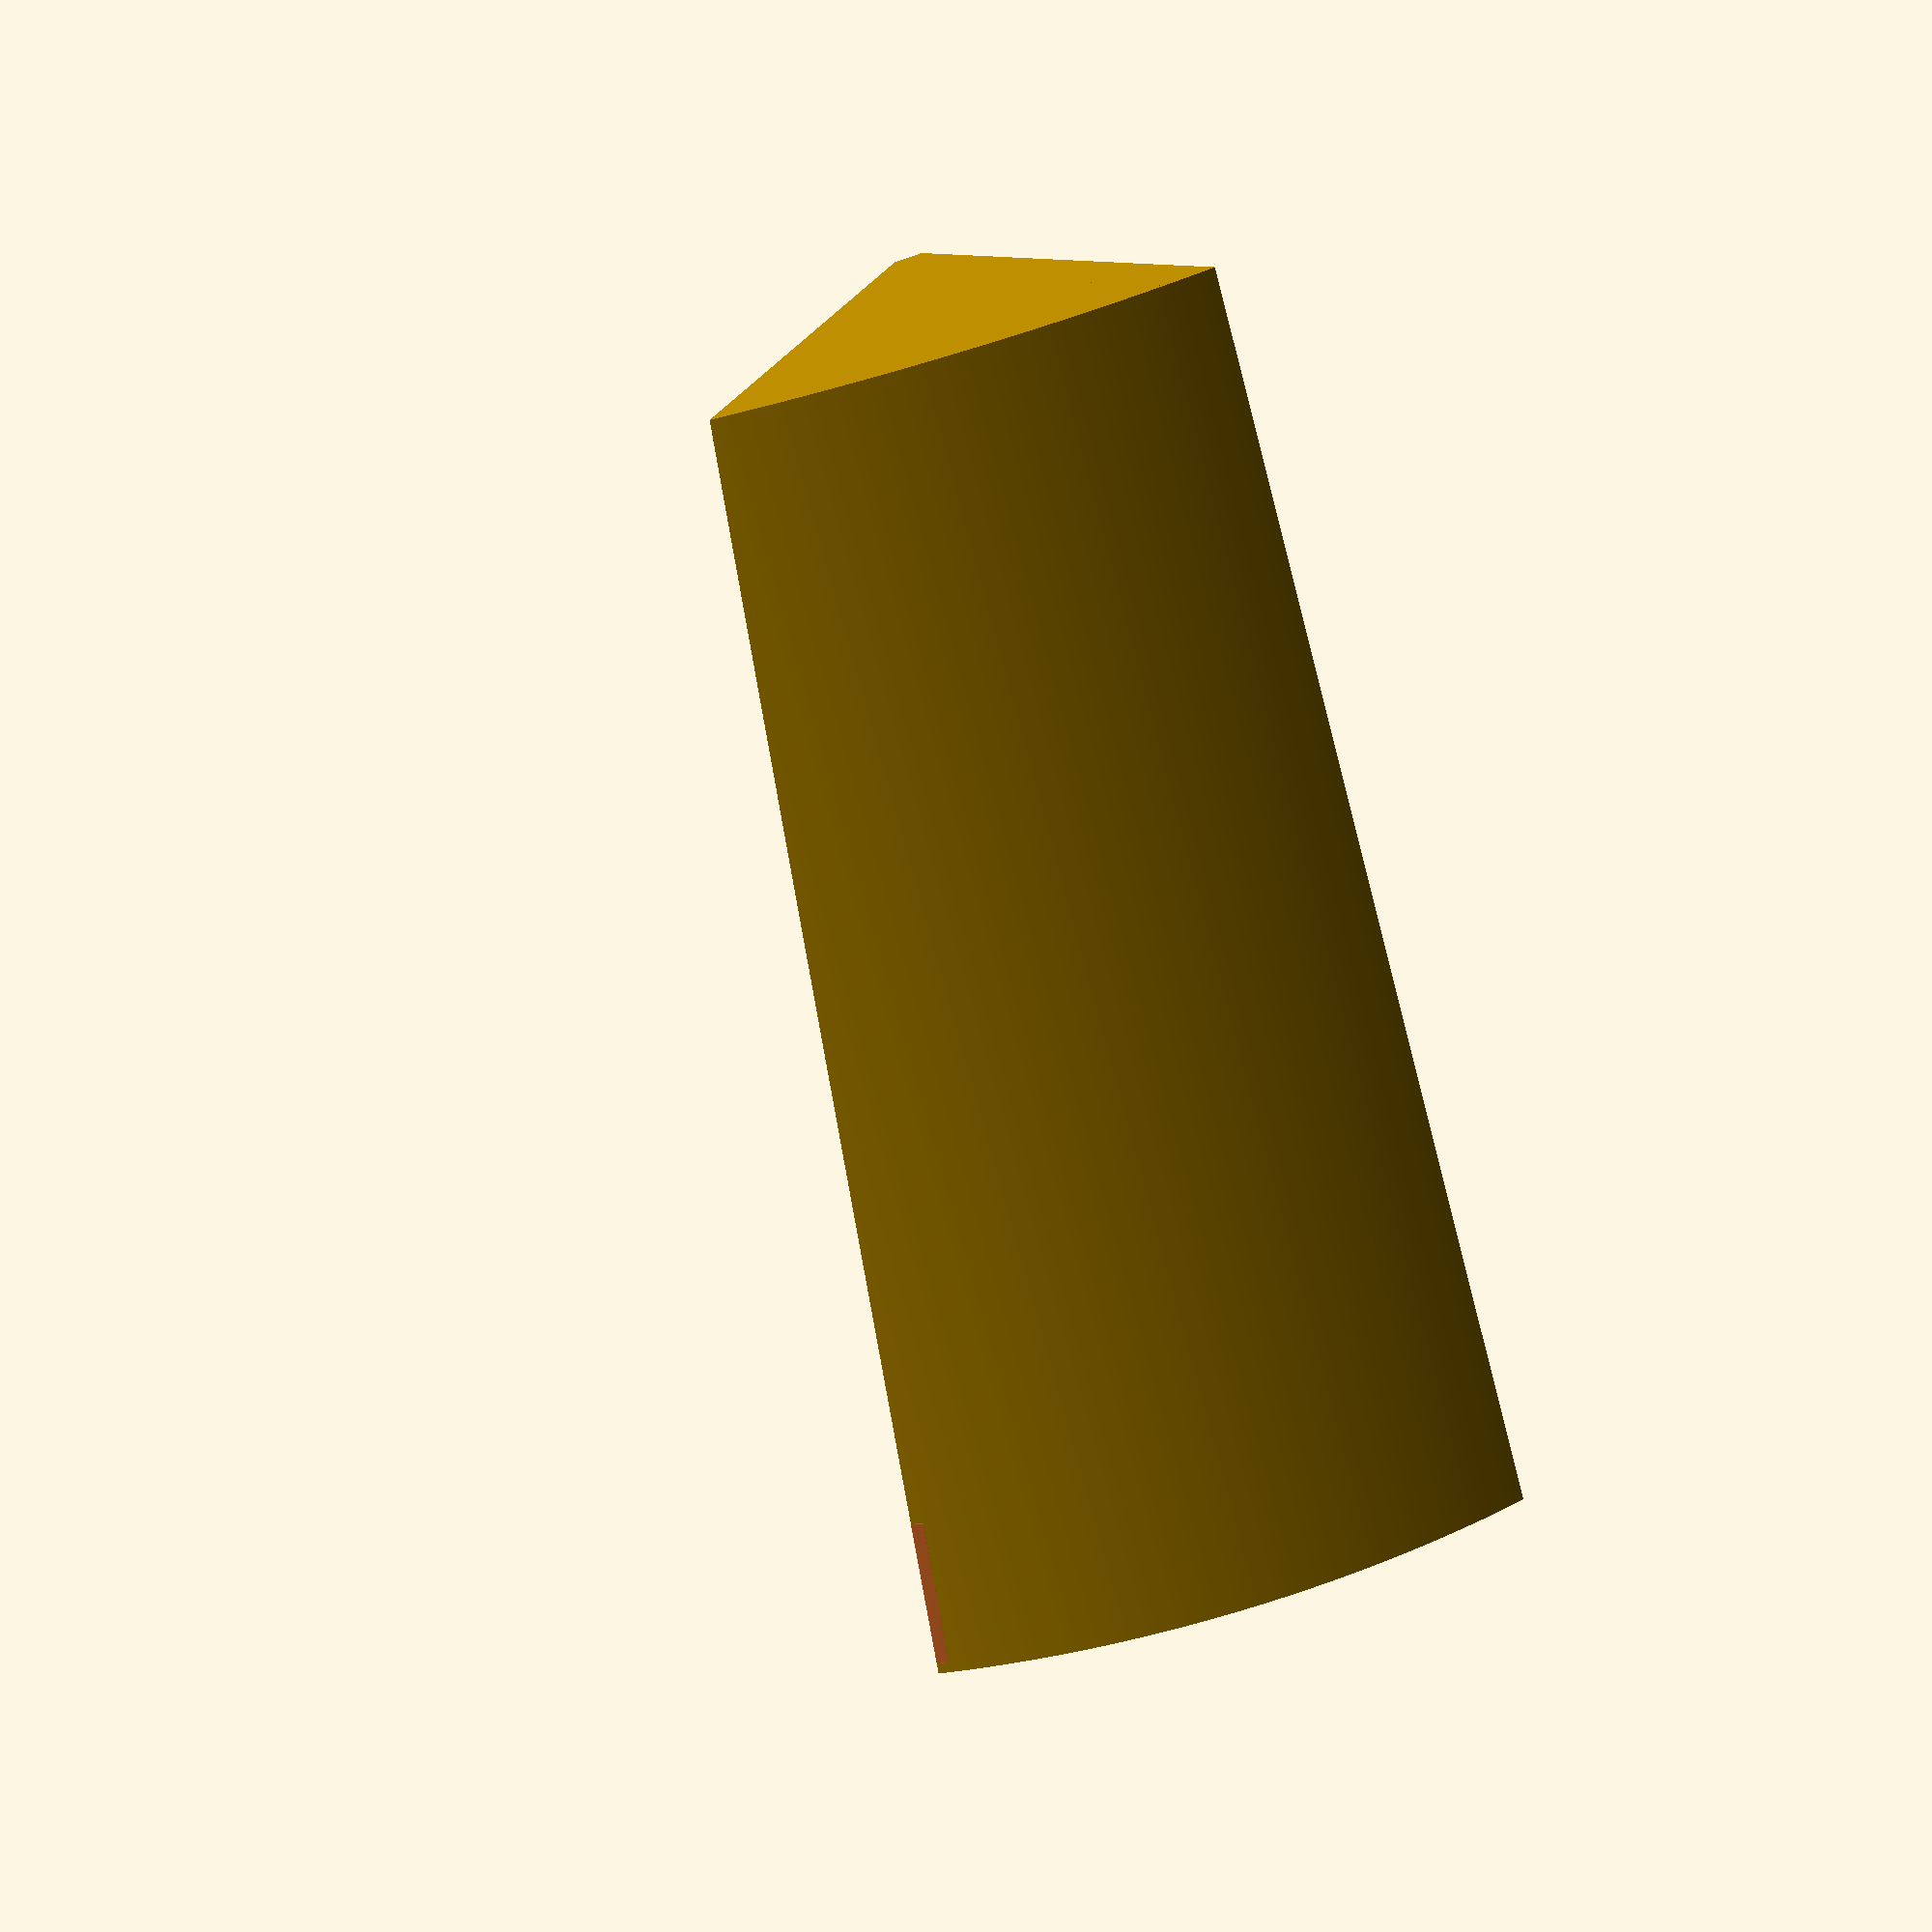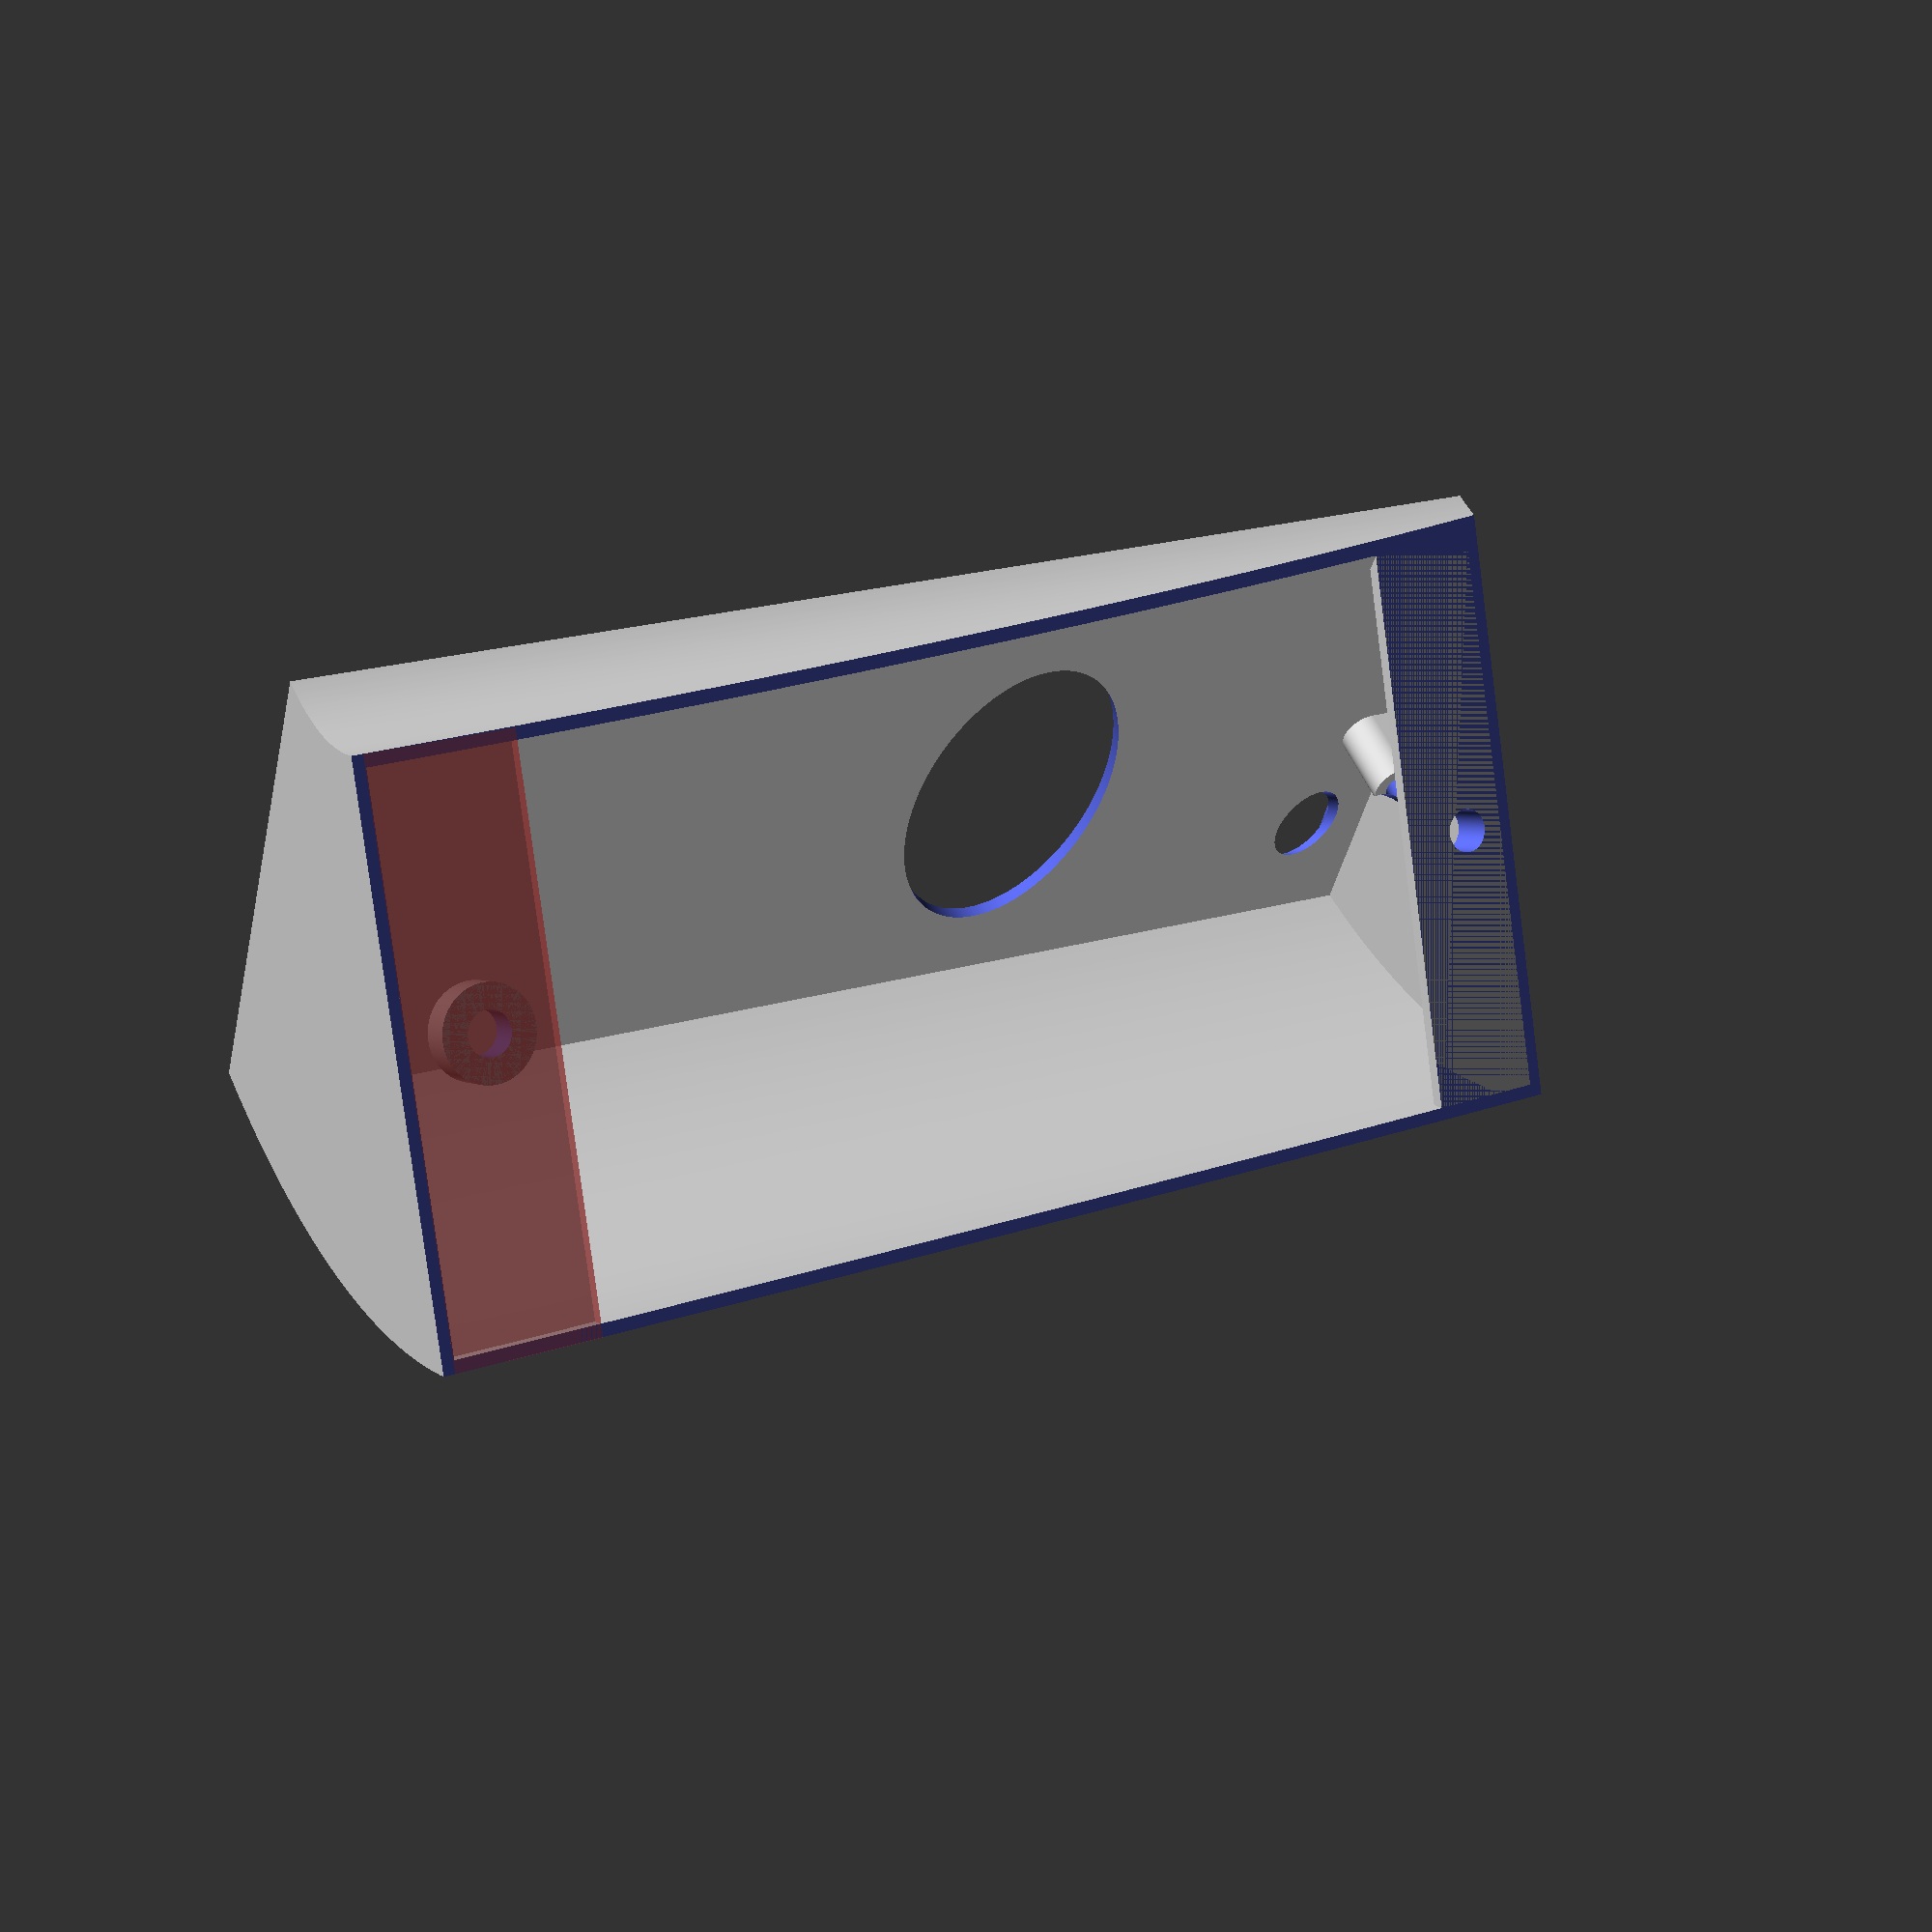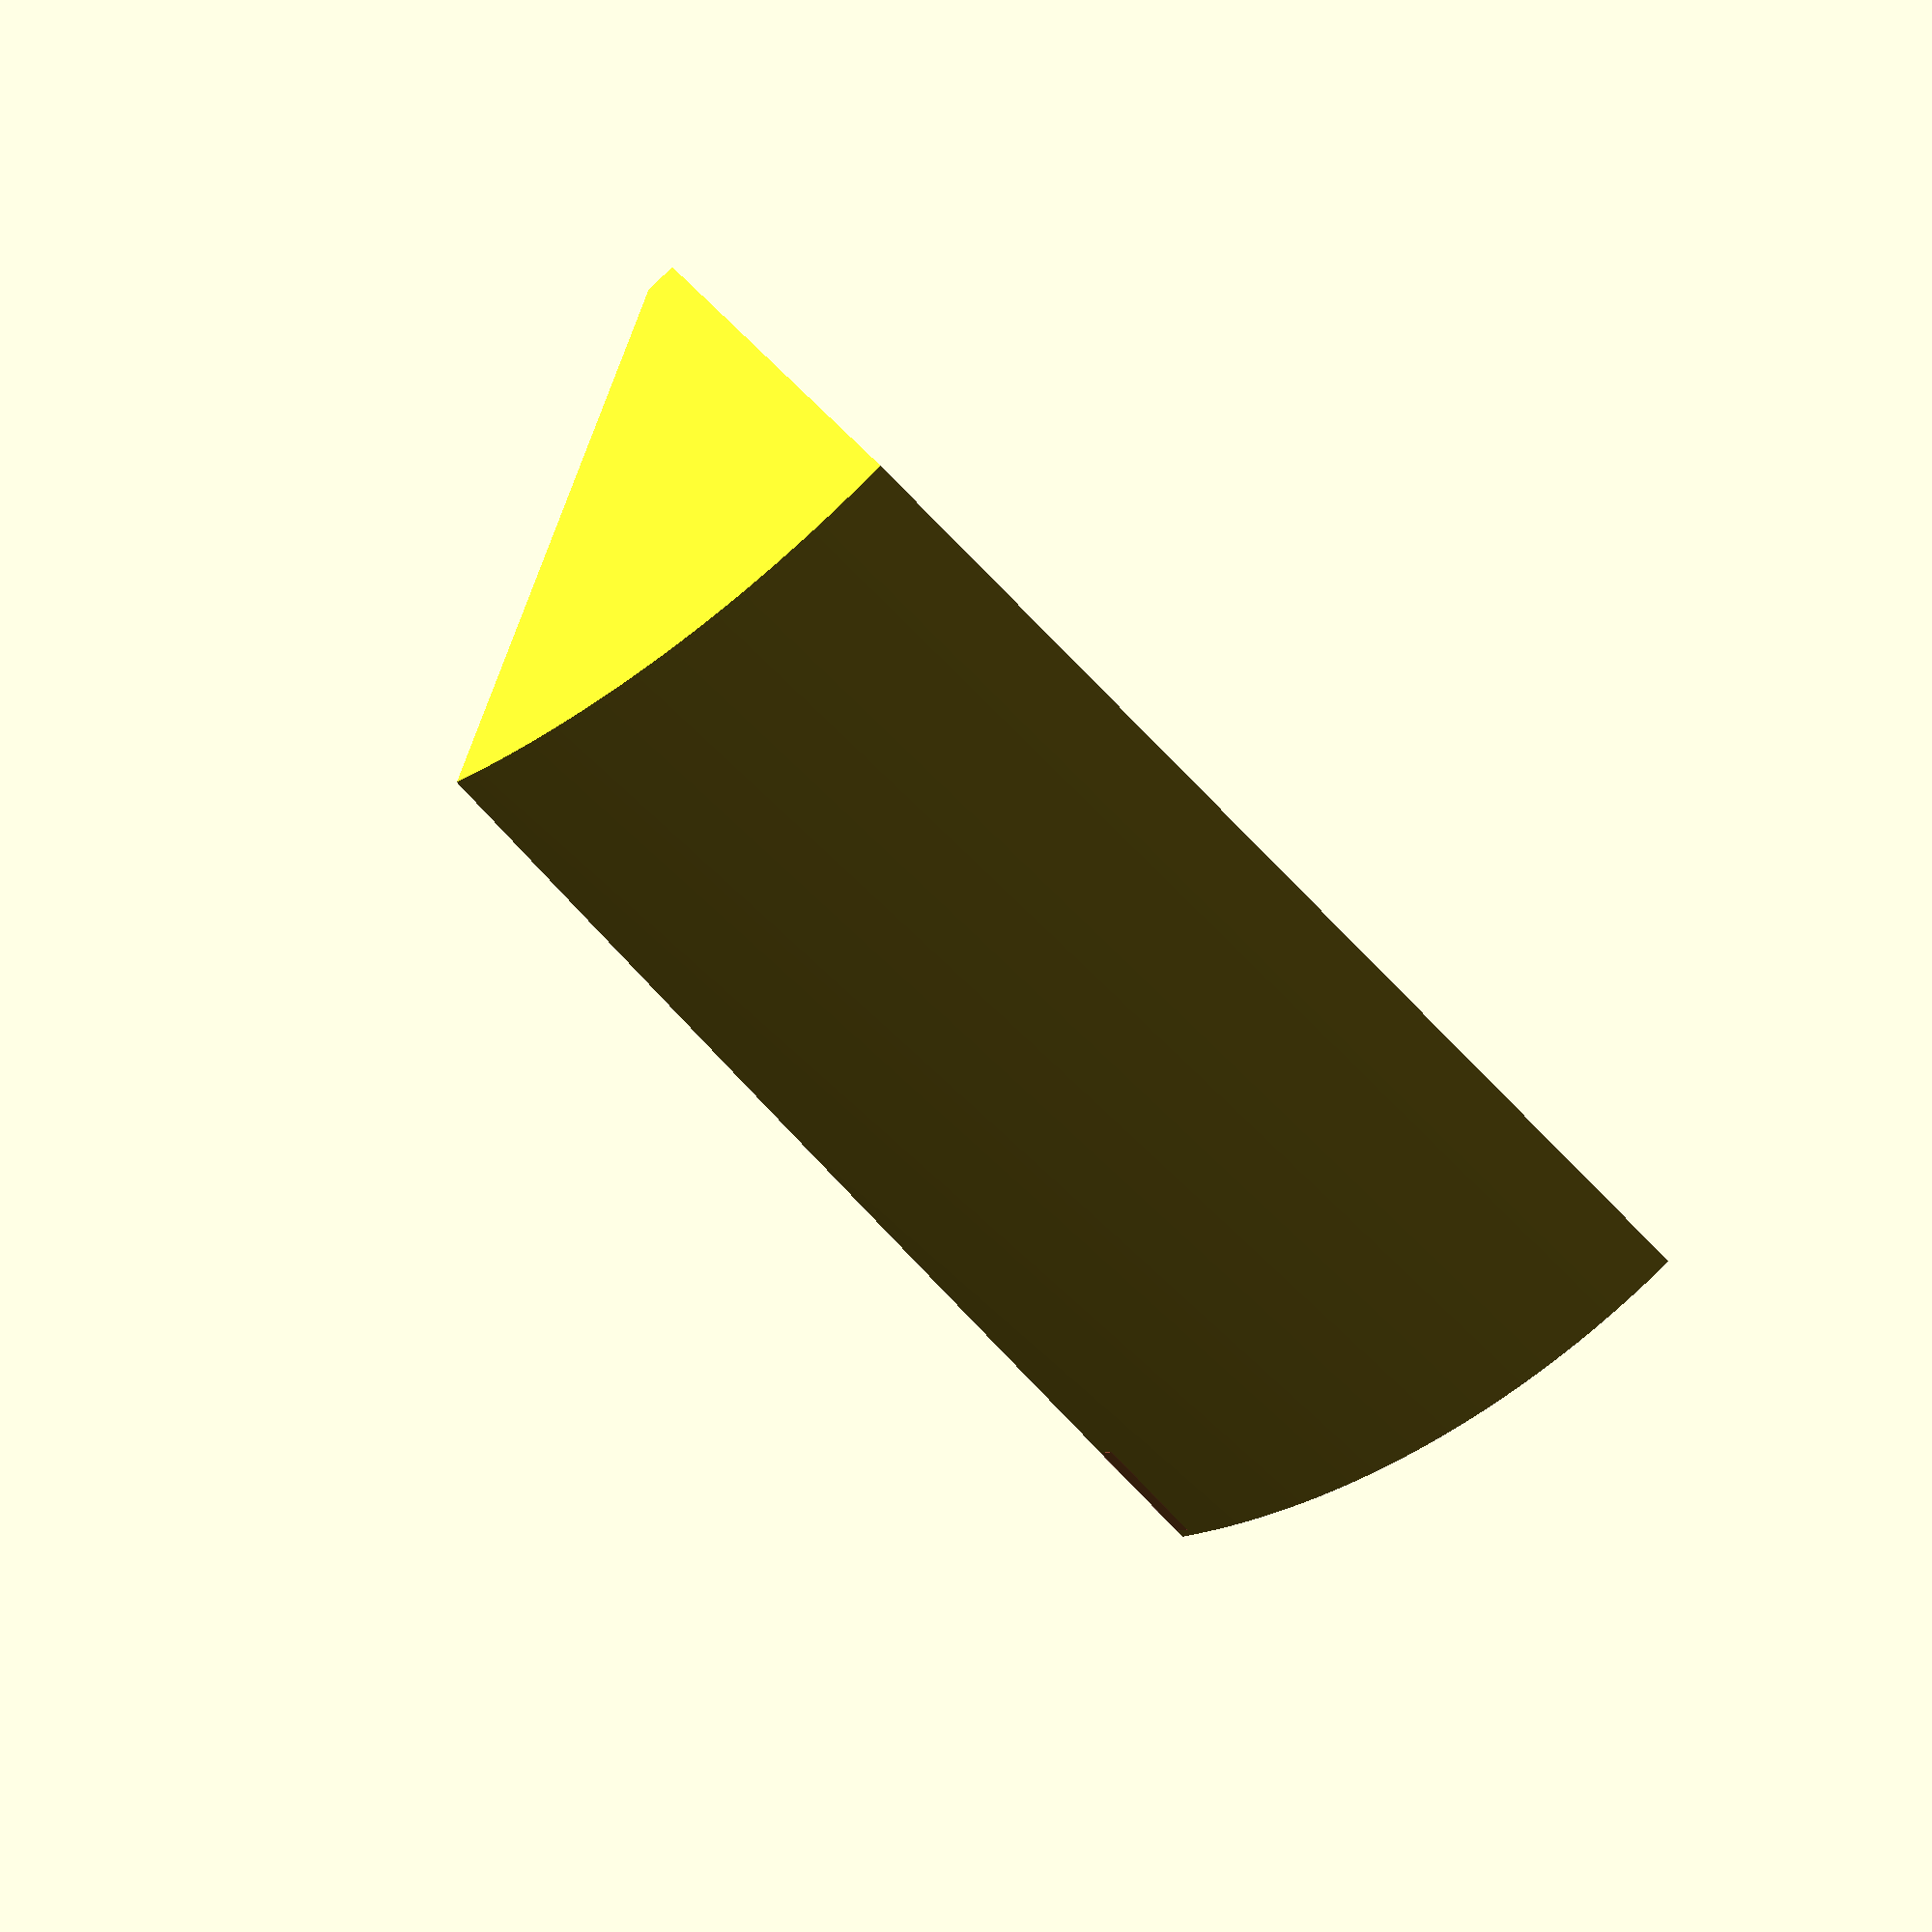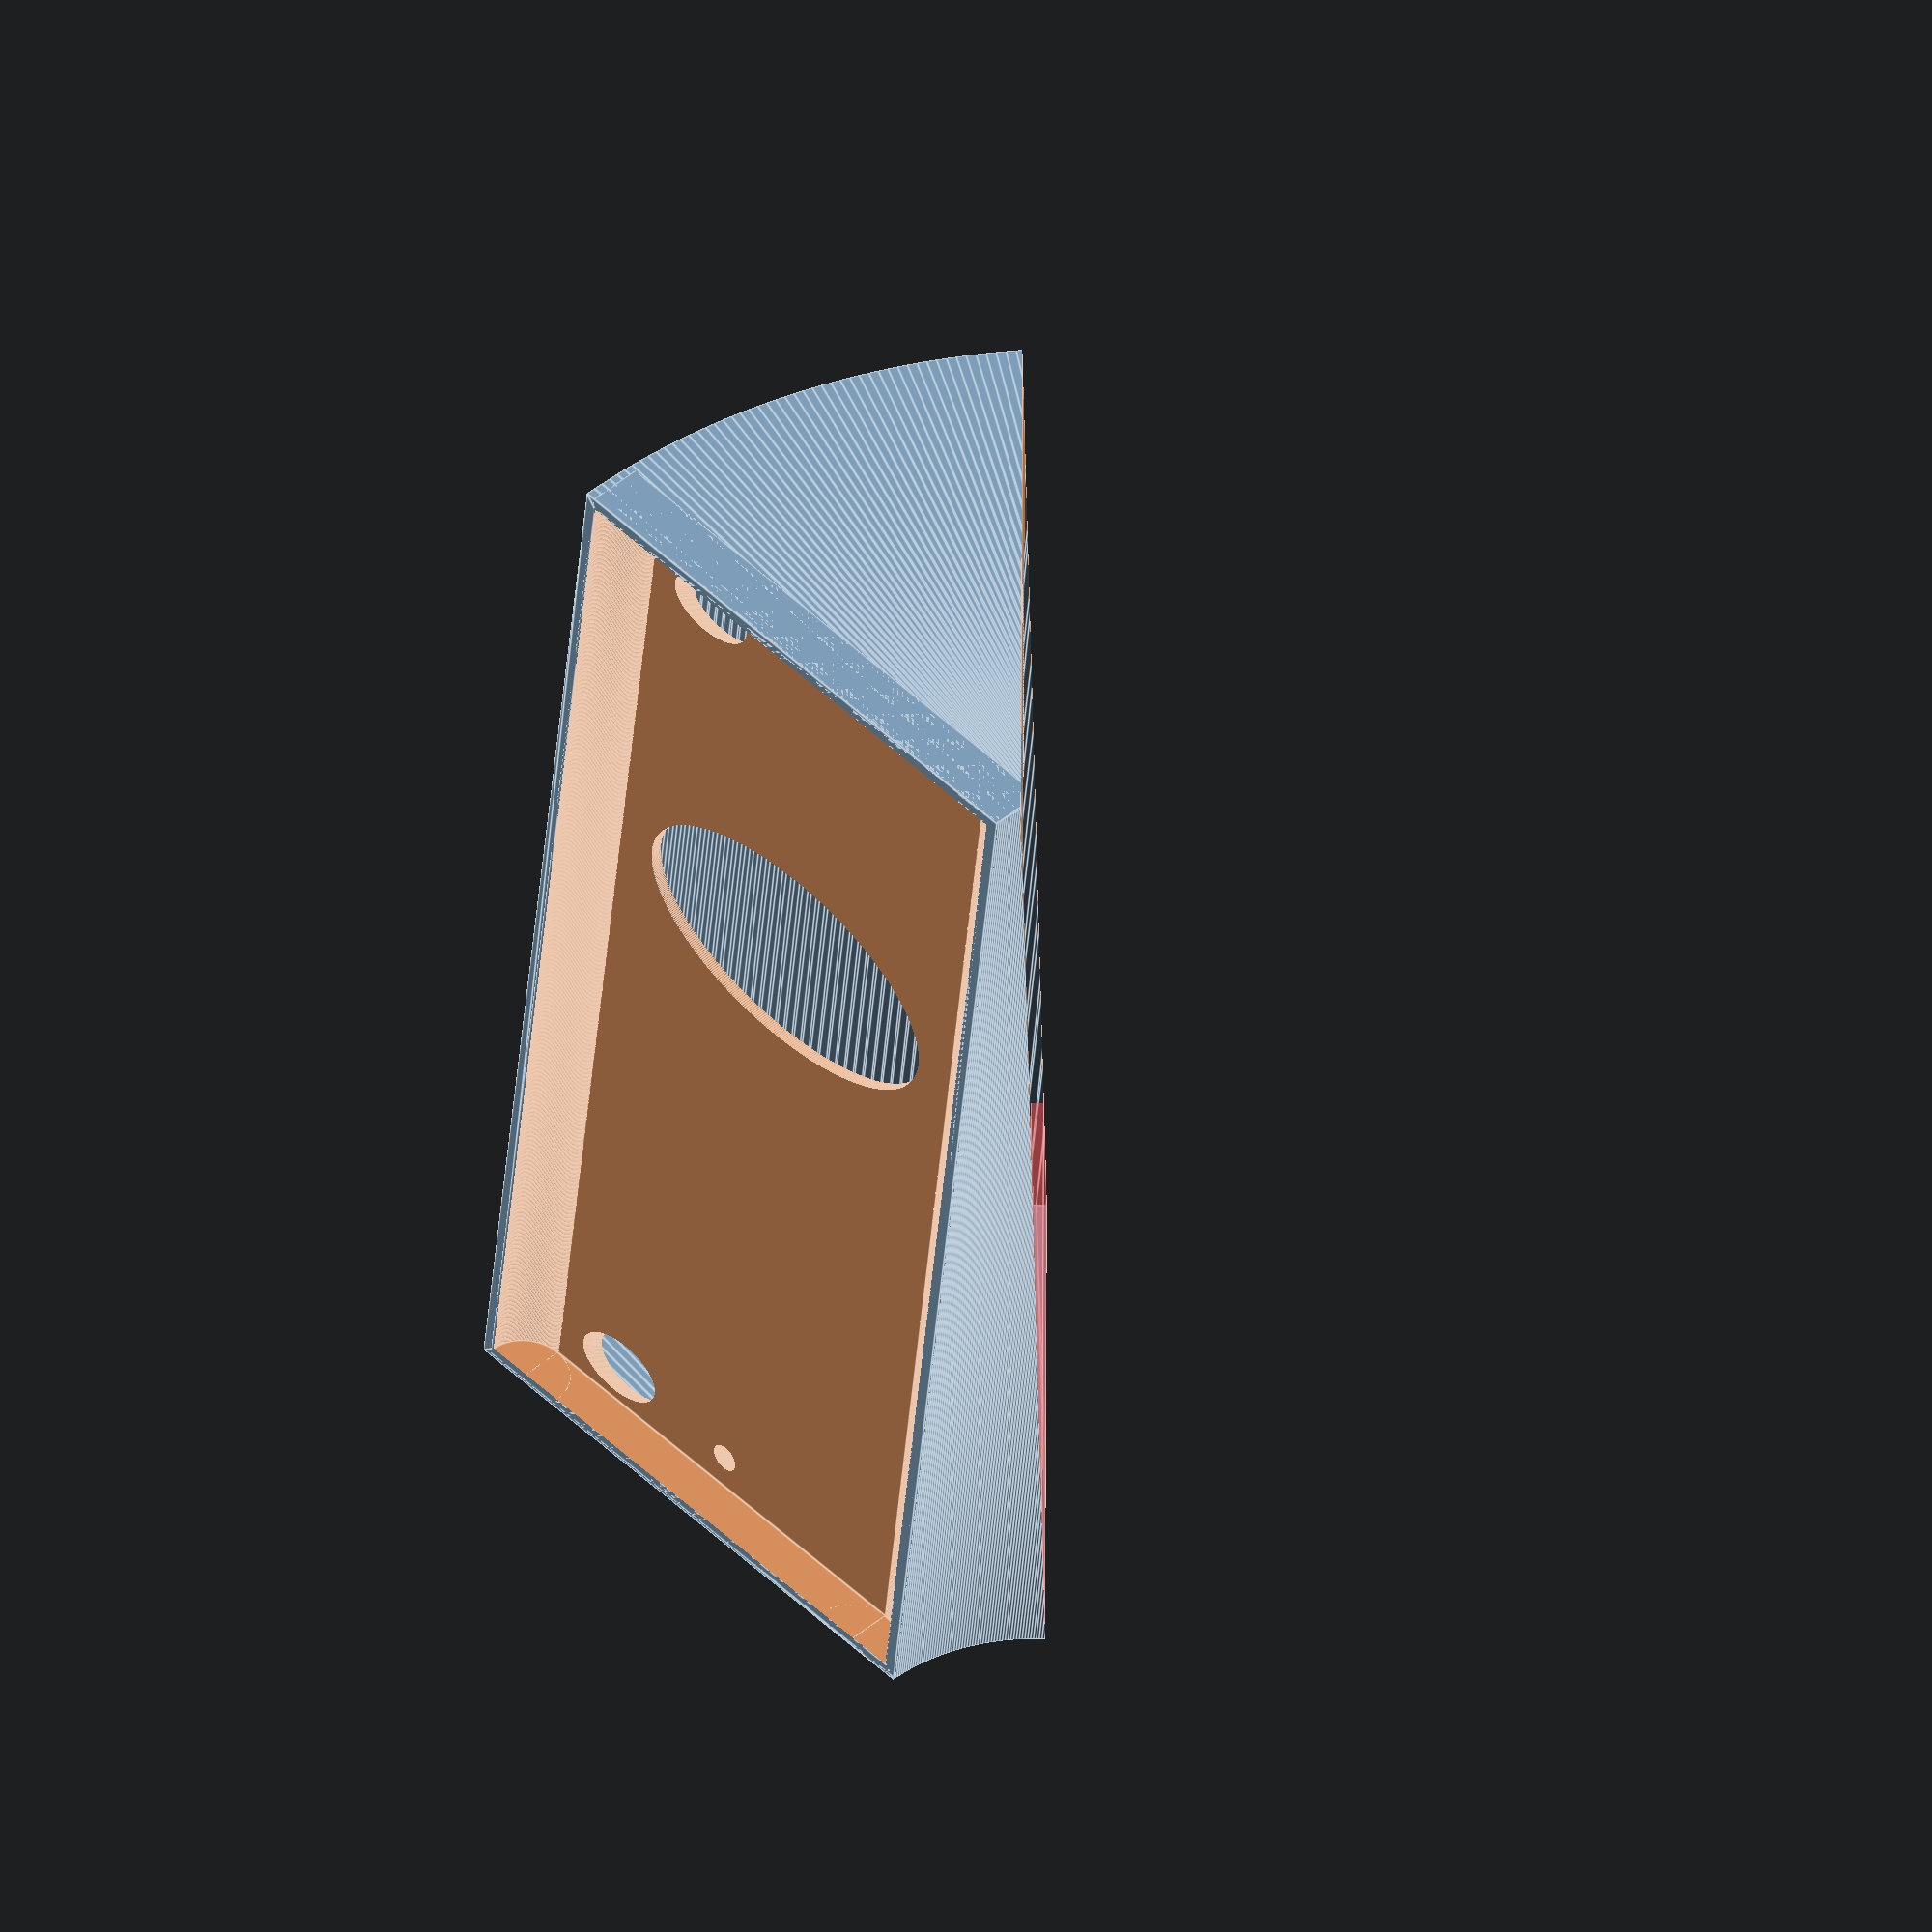
<openscad>
// Ring doorbell mount
// - Makes the doorbell plumb when mounted on 5.7° siding
// - Angles the doorbell forward 45°, for mounting on the side wall next to the front door
// - Uses the existing doorbell's mounting holes

siding_angle = 5.7; // degrees
view_angle = 45; // degrees

show_bell = false; // optionally show the dummy Ring doorbell body for debugging
wall = 0.04; // inches, wall thickness

$fn = 500; // use fine gradations on curved surfaces
epsilon = 0.01; // handy fudge factor for ensuring through-holes

thickener = 0.7; // fudge factors for getting the right amount of body thickness
thickener_fudge = 0.6;

// Measurements
ring_height = 3.89; // inches
ring_width = 1.72;
ring_depth = 0.7;
ring_back_radius = 0.14;
ring_screw_diameter = 0.0925;
ring_screw_length = 0.22;
ring_screw_edge_offset = 0.121;
ring_screw_body_width = ring_screw_diameter + (wall * 2);
ring_screw_body_length = ring_screw_length * 1.3;
frame_height = ring_height + (2 * wall);
frame_width = ring_width + (2 * wall);
frame_wire_hole_diameter = 1;
frame_screw_spacing = 3.5;
frame_screw_diameter = 0.14;
frame_screw_body_width = frame_screw_diameter + (wall * 4);
frame_screw_body_length = 0.1;
frame_screw_access_diameter = frame_screw_diameter + (wall * 2);

// The mounting and wiring holes aren't centered
frame_hole_x_offset = .02;
frame_hole_y_offset = -0.1;

module bell() {
    translate([wall, ring_back_radius-ring_depth, wall]) {
      cube(size= [ring_width, ring_depth - ring_back_radius, ring_height]);
      translate([ring_back_radius, ring_depth - (ring_back_radius + epsilon), 0])
        cube(size= [ring_width - (2 * ring_back_radius), ring_back_radius + epsilon, ring_height]);
      translate([ring_back_radius, ring_depth - ring_back_radius, 0])
        cylinder(r=ring_back_radius, h=ring_height);
      translate([ring_width - ring_back_radius, ring_depth - ring_back_radius, 0])
        cylinder(r=ring_back_radius, h=ring_height);
    }
}

module screw_hole() {
  rotate([-90, 0, 0])
    translate([0, 0, -epsilon])
      cylinder(d=ring_screw_diameter, h=ring_screw_body_length + (2 * epsilon));
}

module screw_mount() {
  difference() {
    union() {
      rotate([-90, 0, 0])
        cylinder(d=ring_screw_body_width, h=ring_screw_body_length);
      translate([-(ring_screw_body_width / 2), 0, -ring_screw_edge_offset])
        cube([ring_screw_body_width, ring_screw_body_length, ring_screw_edge_offset]);
    }

    screw_hole();
  }
}

module screw_holes() {
  translate([frame_width / 2, ring_back_radius, ring_screw_edge_offset + wall])
    screw_hole();
  translate([frame_width / 2, ring_back_radius, frame_height - (ring_screw_edge_offset + wall)])
    rotate([0, 180, 0])
      screw_hole();
}

module front_frame() {
  difference() {
    union() {
      // outer box & front wall
      translate([-thickener, 0, 0]) {
        rotate_extrude(angle = view_angle) {
          translate([thickener, 0, 0]) {
            square([wall, frame_height]);
            square([frame_width, wall]);
            translate([0, frame_height - wall, 0])
              square([frame_width, wall]);
          }
          translate([thickener + frame_width - wall, 0, 0])
            square([wall, frame_height]);
        };
      };

      // panel behind ring
      difference() {
        cube([(frame_width - wall) + epsilon, wall + ring_back_radius,  frame_height - epsilon]);
        translate([frame_width / 2, wall + ring_back_radius + epsilon, frame_height * 0.375])
          rotate([90, 0, 0])
            scale([0.65, 0.4])
              cylinder(d=frame_width, h=wall+(2*epsilon));
      }

      // ring attach screws
      translate([frame_width / 2, ring_back_radius, ring_screw_edge_offset + wall])
        screw_mount();
      translate([frame_width / 2, ring_back_radius, frame_height - (ring_screw_edge_offset + wall)])
        rotate([0, 180, 0])
          screw_mount();
    }

    bell();
    screw_holes();
  }
}

rotate([-90, 0, 0]) { // [-90, 0, 0] for printing
  frame_mount_x = (wall + (frame_width - frame_wire_hole_diameter)) + frame_hole_x_offset;

  translate([0, -wall, 0]) {
    difference() {
      union() {
        // front frame / sides / top / bottom
        translate([0, thickener * thickener_fudge, 0])
          rotate([siding_angle, 0, 0])
            translate([-thickener, wall, 0])
              rotate([0, 0, -view_angle])
                translate([thickener, 0, 0])
                  union() {
                    if (show_bell) %bell();
                    front_frame();
                  };

        // upper frame screw body
        translate([0, 0, (frame_height / 2) + (frame_screw_spacing / 2) - frame_screw_body_width])
          #cube([frame_width, wall, frame_height - frame_screw_spacing + epsilon]);
        translate([frame_mount_x, 0, (frame_height / 2) + (frame_screw_spacing / 2) + frame_hole_y_offset])
          rotate([90, 0, 0])
            cylinder(d=frame_screw_body_width, h=frame_screw_body_length);

        // lower frame screw body
        translate([-0.1, 0, -epsilon])
          cube([frame_width + 0.05, wall, frame_screw_body_width * 1.25]);
        translate([frame_mount_x, 0, (frame_height / 2) - (frame_screw_spacing / 2) + frame_hole_y_offset])
          rotate([90, 0, 0])
            cylinder(d=frame_screw_body_width, h=frame_screw_body_length);
      }

      union() {
        // upper frame screw hole
        translate([frame_mount_x, wall + epsilon, (frame_height / 2) + (frame_screw_spacing / 2) + frame_hole_y_offset])
          rotate([90, 0, 0])
            cylinder(d=frame_screw_diameter, h=wall + frame_screw_body_length + (2 * epsilon));

        // upper frame screw access hole
        translate([frame_mount_x, -(frame_screw_body_length + (wall * 2)), (frame_height / 2) + (frame_screw_spacing / 2) + frame_hole_y_offset])
          rotate([90, 0, 0])
            cylinder(d=frame_screw_access_diameter, h=frame_width);

        // lower frame screw hole
        translate([frame_mount_x, wall + epsilon, (frame_height / 2) - (frame_screw_spacing / 2) + frame_hole_y_offset])
          rotate([90, 0, 0])
            cylinder(d=frame_screw_diameter, h=wall + frame_screw_body_length + (2 * epsilon));

        // lower frame screw access hole
        translate([frame_mount_x, -(frame_screw_body_length + (wall * 2)), (frame_height / 2) - (frame_screw_spacing / 2) + frame_hole_y_offset])
          rotate([90, 0, 0])
            cylinder(d=frame_screw_access_diameter, h=frame_width);

        // back wiring hole
        translate([frame_mount_x, wall + epsilon, (frame_height / 2) + frame_hole_y_offset])
          rotate([90, 0, 0])
            cylinder(d=frame_wire_hole_diameter, h=wall + (2 * epsilon));

        // back cutoff
        translate([-thickener, wall, -wall])
          cube([frame_width + thickener + wall, thickener * thickener_fudge, frame_height + wall]);
      }
    }
  }
}

</openscad>
<views>
elev=191.1 azim=328.1 roll=252.1 proj=p view=wireframe
elev=356.6 azim=98.7 roll=149.1 proj=p view=wireframe
elev=194.7 azim=294.5 roll=234.1 proj=p view=solid
elev=212.7 azim=80.8 roll=88.9 proj=o view=edges
</views>
